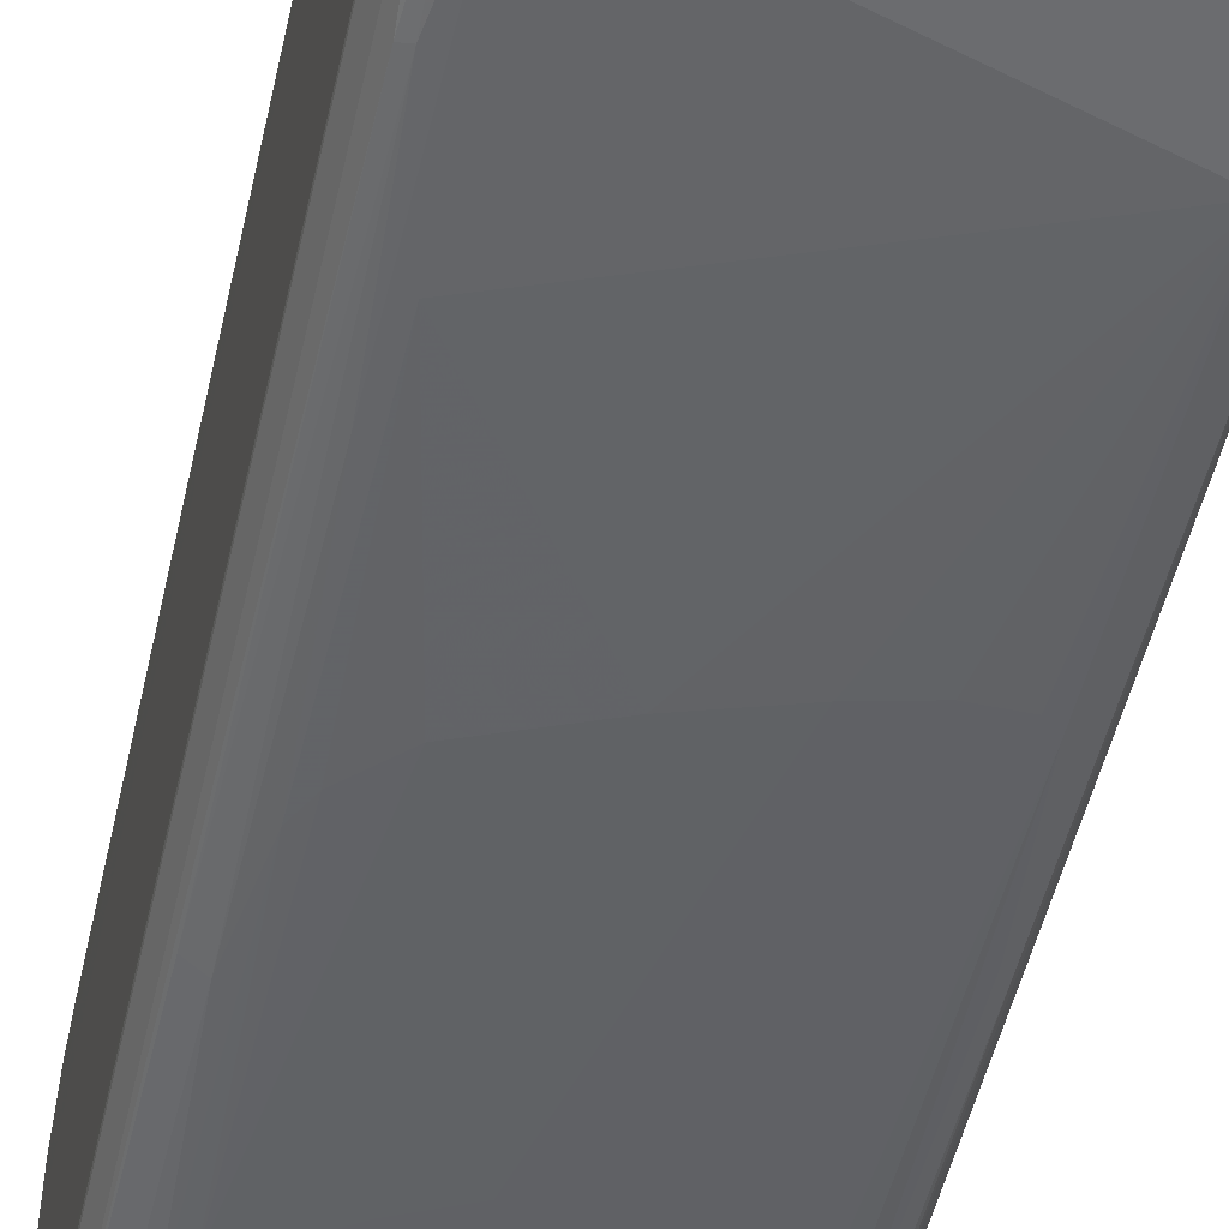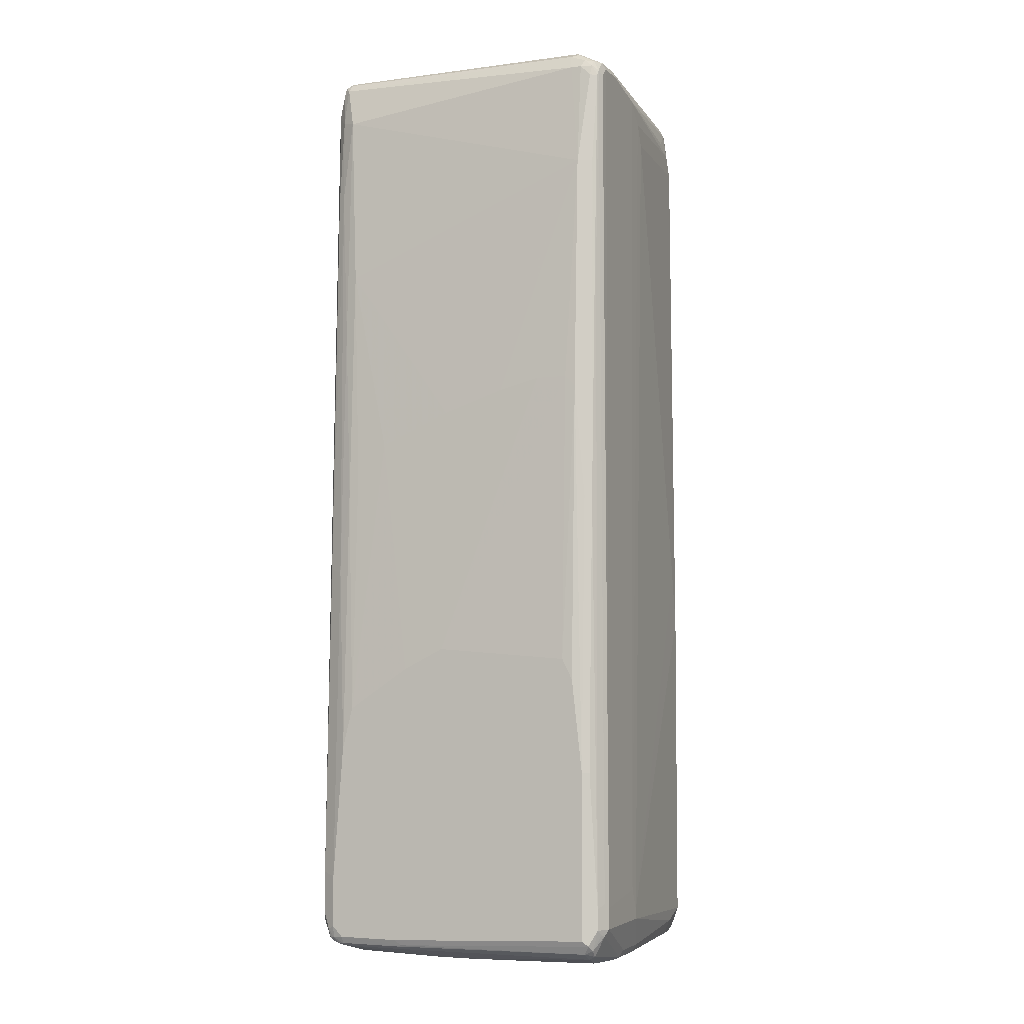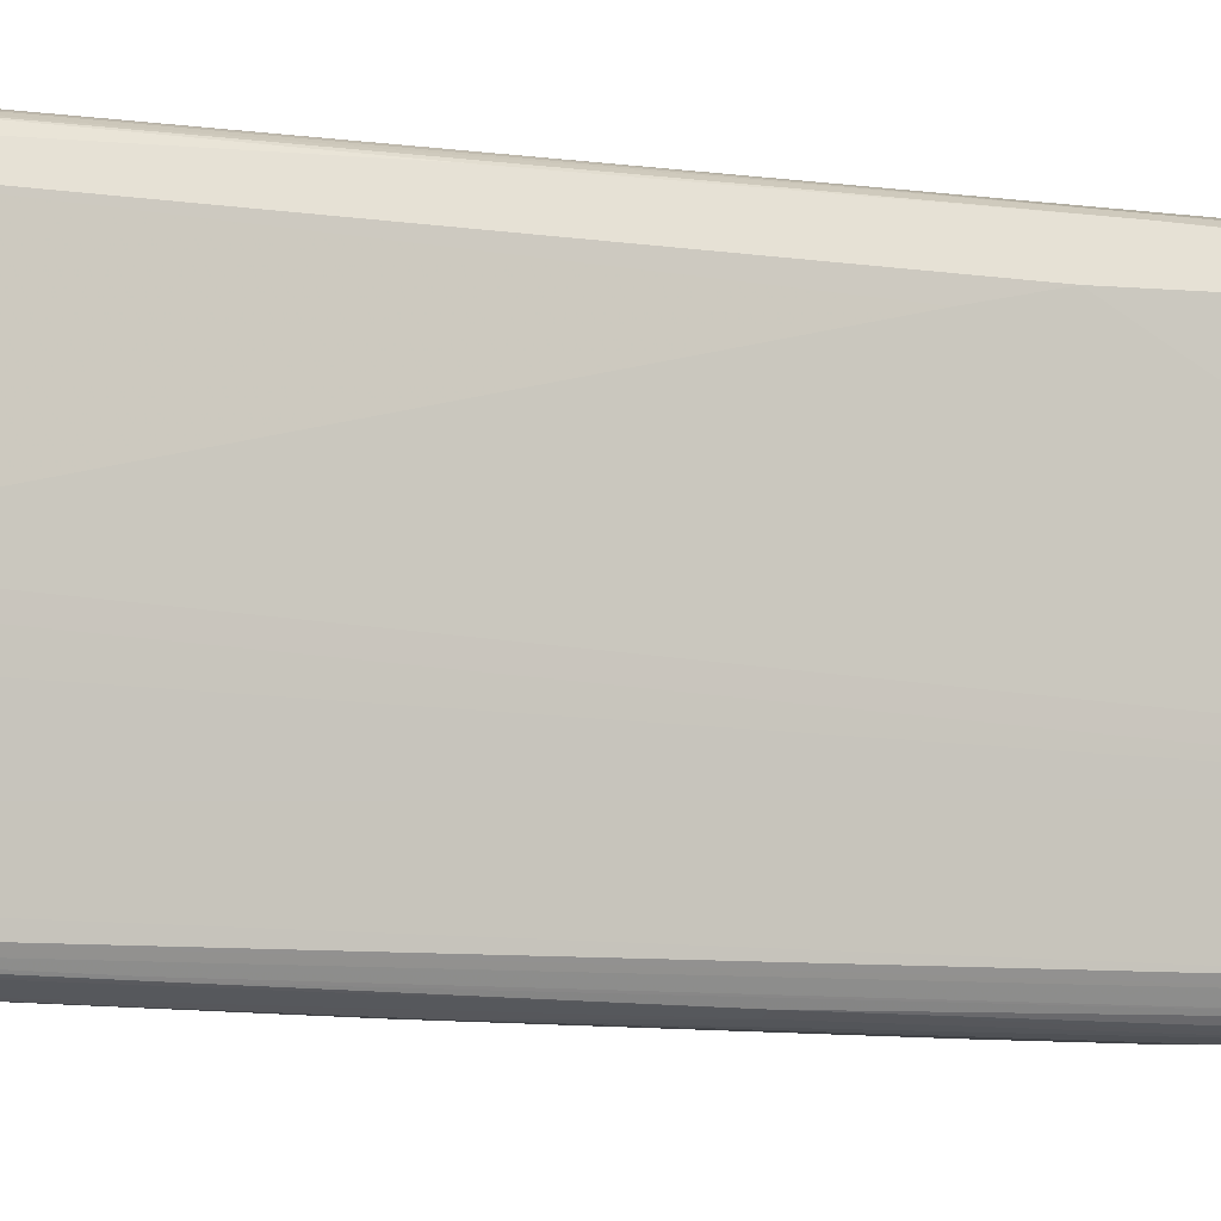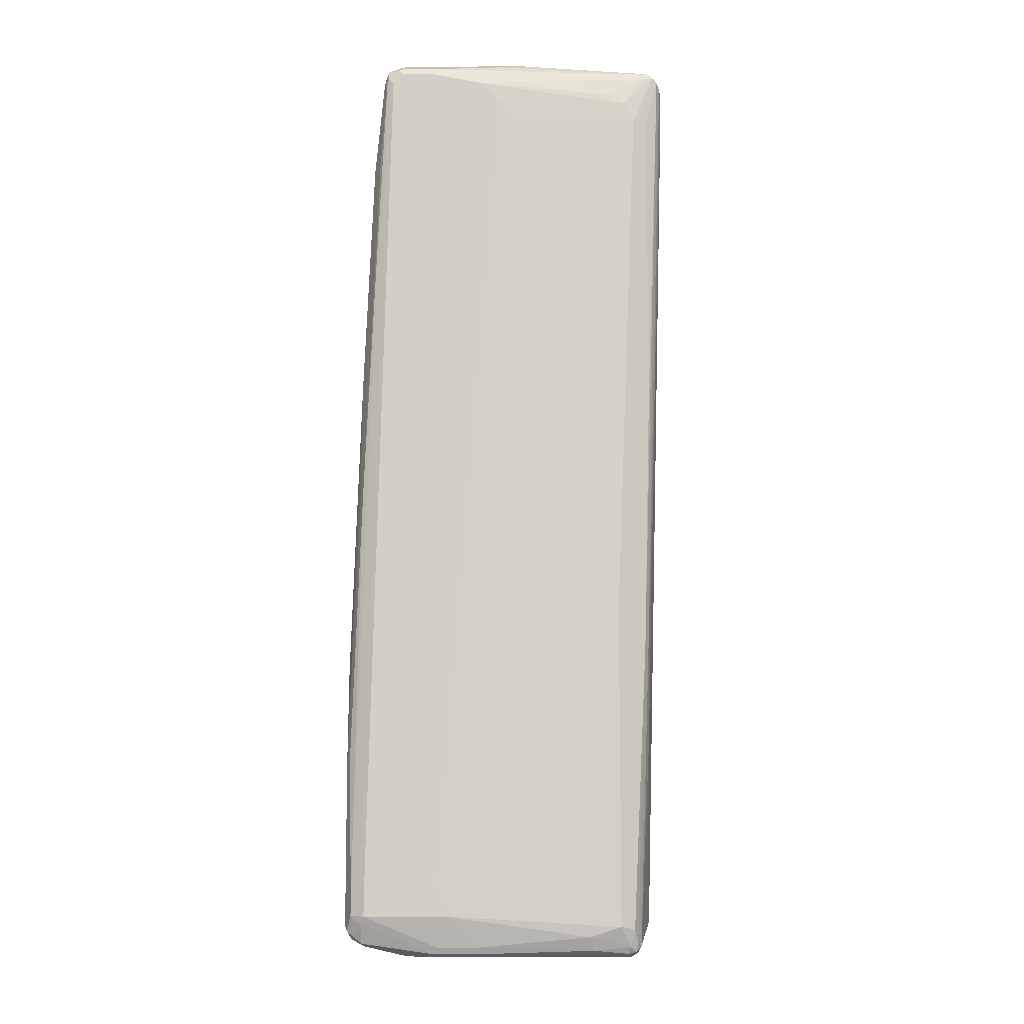
<metadata>
{"format":"obj","ext":"obj","renderer":"f3d","projection":"perspective","resolution":1024,"background":"white","views":[{"elev":-48.0,"azim":166.8,"up":"+Z"},{"elev":-4.8,"azim":-157.3,"up":"+Y"},{"elev":-3.7,"azim":-111.9,"up":"+Z"},{"elev":-8.6,"azim":-88.6,"up":"+Y"}]}
</metadata>
<code>
v 0.3187 0.8364 -0.1991
v 0.3054 0.843 -0.2257
v 0.3087 0.8664 -0.2091
v 0.3153 0.8531 -0.1958
v 0.3187 0.8364 -0.05971
v 0.3187 0.7767 -0.1991
v 0.2987 -0.7568 -0.2788
v 0.2921 0.6506 -0.2522
v 0.2854 0.8231 -0.2456
v 0.2921 0.8895 -0.2323
v 0.2987 0.8961 -0.219
v 0.2854 -0.7501 -0.3054
v 0.2987 0.8961 -0.05971
v 0.3187 0.8165 0.0199
v 0.2987 0.8762 0.1991
v 0.2987 0.8563 0.2788
v 0.3187 0.7169 -0.0398
v 0.2987 -0.8563 -0.2589
v 0.2987 -0.8364 -0.2788
v 0.2921 -0.7634 -0.2921
v 0.2788 0.6572 -0.2589
v 0.2854 -0.1327 -0.2854
v 0.2589 0.8165 -0.2589
v 0.2788 0.8961 -0.239
v 0.2888 0.9062 -0.229
v 0.2921 0.9094 -0.2124
v 0.2854 -0.8298 -0.3054
v 0.2589 -0.7568 -0.3187
v 0.2921 0.9094 -0.05309
v 0.3187 0.7368 0.239
v 0.2921 0.8895 0.2058
v 0.2921 0.8696 0.2854
v 0.2937 0.8563 0.3012
v 0.2987 0.8364 0.2987
v 0.3187 0.6373 0.1991
v 0.2987 -0.8563 0.05971
v 0.2937 -0.8664 0.06969
v 0.2921 -0.8696 -0.2589
v 0.2937 -0.8588 -0.2788
v 0.2921 -0.843 -0.2921
v 0.2589 0.3584 -0.2788
v 0.2589 -0.1394 -0.2987
v -0.2589 0.6771 -0.2788
v -0.239 0.8762 -0.2589
v 0.239 0.478 -0.2788
v -0.2323 0.9028 -0.2456
v 0.2722 0.9094 -0.2323
v 0.2788 0.9162 -0.219
v 0.2722 -0.8629 -0.312
v 0.2589 -0.8563 -0.3187
v 0.239 -0.4979 -0.3187
v 0.2788 0.9162 -0.05971
v 0.3187 0.6572 0.239
v 0.2788 0.8961 0.1991
v 0.2788 0.8913 0.2215
v 0.2788 0.8714 0.3012
v 0.2888 0.8664 0.3037
v 0.2888 0.8464 0.3137
v 0.2921 0.8364 0.312
v 0.2987 0.5975 0.2987
v 0.3187 0.6373 0.219
v 0.2987 -0.8364 0.1394
v 0.2788 -0.8961 0.239
v 0.2738 -0.9062 0.2489
v 0.2722 -0.9094 -0.1593
v 0.2854 -0.8829 -0.2589
v 0.2888 -0.8613 -0.2888
v 0.239 0.01991 -0.2987
v -0.2722 0.6771 -0.2722
v -0.2788 0.8563 -0.2589
v -0.2589 0.8762 -0.2589
v 0.0199 0.1792 -0.2987
v -0.0398 0.1991 -0.2987
v -0.09957 0.219 -0.2987
v -0.1792 0.2389 -0.2987
v -0.239 0.2389 -0.2987
v -0.2589 0.219 -0.2987
v -0.2788 0 -0.2987
v 0.219 0.05973 -0.2987
v 0.1593 0.1195 -0.2987
v -0.2456 0.9094 -0.2323
v -0.239 0.9162 -0.219
v -0.2655 0.8895 -0.2522
v 0.2688 -0.8812 -0.3087
v 0.2589 -0.8787 -0.3137
v 0.239 -0.8762 -0.3187
v 0.219 -0.4181 -0.3187
v 0.2589 0.9162 0.0199
v 0.2987 0.09955 0.2788
v 0.2987 -0.3385 0.2589
v 0.2987 -0.5577 0.239
v 0.2987 -0.7169 0.219
v 0.2987 -0.7767 0.1991
v 0.2987 -0.8165 0.1593
v 0.2589 0.8961 0.219
v 0.2589 0.8762 0.2987
v 0.2589 0.8696 0.312
v 0.2688 0.8664 0.3137
v 0.2589 0.8563 0.3187
v 0.2788 0.8364 0.3187
v 0.2788 0.5975 0.3187
v 0.2921 0.5975 0.312
v 0.2937 0.5874 0.3087
v 0.2937 -0.727 0.229
v 0.2655 -0.9094 0.2522
v 0.2589 -0.9162 0.239
v 0.2722 -0.9094 0.239
v 0.2937 -0.5675 0.2489
v 0.2854 -0.5577 0.2655
v 0.2722 -0.8961 0.2522
v 0.2589 -0.8961 0.2589
v 0.2688 -0.9112 -0.1693
v 0.2688 -0.8913 -0.2888
v -0.2854 0.6771 -0.2655
v -0.2921 0.8563 -0.2522
v -0.2921 0 -0.2921
v -0.2813 0.8762 -0.2539
v 0.0199 -0.2987 -0.3187
v -0.239 -0.3186 -0.3187
v -0.2589 -0.3584 -0.3187
v -0.2788 -0.5377 -0.3187
v 0.09957 -0.3385 -0.3187
v -0.2813 0.8913 -0.239
v -0.2838 0.8863 -0.2489
v -0.2888 0.8913 -0.1494
v -0.239 0.9162 0.0199
v -0.2921 0.8895 -0.219
v 0.2489 -0.8913 -0.3087
v 0.239 -0.8895 -0.312
v 0.1095 -0.8863 -0.3137
v 0.1195 -0.8762 -0.3187
v 0.239 0.9162 0.0398
v 0.2937 0.08951 0.2888
v 0.2937 -0.3485 0.2688
v 0.1991 0.8961 0.239
v 0.1991 0.9162 0.05971
v -0.1394 0.8961 0.2788
v -0.1394 0.8829 0.3054
v -0.239 0.8829 0.3054
v -0.219 0.8563 0.3187
v 0.2589 0.4979 0.3187
v 0.2589 -0.6373 0.2788
v 0.2788 0.09955 0.2987
v 0.2921 0.09955 0.2921
v -0.09458 -0.8863 0.2688
v -0.1021 -0.8961 0.2639
v -0.1228 -0.8995 0.2622
v -0.2522 -0.9094 0.2522
v 0.2589 -0.9162 -0.1593
v -0.2589 -0.9162 0.239
v 0.2722 -0.6373 0.2722
v 0.2921 -0.3385 0.2722
v 0.1792 -0.8165 0.2788
v 0.1394 -0.8364 0.2788
v 0.07967 -0.8563 0.2788
v -0.09708 -0.8762 0.2738
v 0.239 -0.7169 0.2788
v 0.219 -0.7767 0.2788
v 0.2489 -0.9112 -0.229
v 0.239 -0.9162 -0.219
v -0.2921 0.438 -0.2722
v -0.2937 0.8664 -0.2489
v -0.2921 -0.5377 -0.312
v -0.3054 -0.7966 -0.3054
v -0.2788 -0.8563 -0.3187
v -0.2937 0.8863 -0.229
v -0.2655 0.9028 -0.0199
v -0.2489 0.9112 0.02982
v -0.2921 0.8895 -0.1593
v -0.1991 0.9162 0.05971
v -0.2489 0.8913 0.2888
v -0.239 0.8961 0.2788
v 0.239 -0.8961 -0.2987
v 0.1195 -0.8961 -0.2987
v 0.1195 -0.8895 -0.312
v -0.2788 -0.8829 -0.3054
v -0.2888 -0.8664 -0.3137
v 0.0398 0.9162 0.07967
v -0.2539 0.8787 0.2987
v -0.2489 0.8714 0.3087
v -0.239 0.8696 0.312
v -0.2356 0.8597 0.3153
v -0.219 0.8165 0.3187
v 0.239 0.478 0.3187
v -0.1162 -0.873 0.2755
v -0.1295 -0.8863 0.2688
v -0.2589 -0.8961 0.2589
v -0.2688 -0.9062 0.2489
v -0.2788 -0.9162 -0.05971
v -0.2722 -0.9094 0.2323
v -0.1593 -0.8563 0.2788
v 0.05971 -0.9162 -0.239
v -0.2937 0.4481 -0.2688
v -0.3137 -0.7867 -0.2888
v -0.2987 0.8563 -0.239
v -0.3054 -0.8364 -0.3054
v -0.2987 0.8762 -0.219
v -0.2987 0.8762 -0.1593
v -0.2522 0.8895 0.2788
v -0.2589 0.8762 0.2788
v 0 -0.9162 -0.239
v -0.2788 -0.8961 -0.2788
v -0.2888 -0.8863 -0.2937
v -0.2937 -0.8762 -0.3012
v -0.2788 0.8165 0.239
v -0.2788 0.7767 0.2589
v -0.2722 0.7833 0.2722
v -0.2489 0.8464 0.3087
v -0.2655 0.77 0.2854
v -0.2589 -0.3186 0.2788
v -0.239 0.219 0.2987
v -0.1991 0.7767 0.3187
v -0.239 -0.4979 0.2788
v 0.1394 0.4979 0.3187
v -0.2722 -0.8895 0.2522
v -0.2722 -0.3119 0.2722
v -0.2788 -0.8961 0.239
v -0.2921 -0.9094 -0.06638
v -0.2788 -0.9162 -0.1394
v -0.2854 -0.9028 0.166
v 0 0.5577 0.3187
v -0.09957 0.6572 0.3187
v -0.1394 0.697 0.3187
v -0.3187 -0.7966 -0.2788
v -0.3087 -0.8464 -0.2937
v -0.3187 -0.8364 -0.2788
v -0.3187 -0.7767 -0.1394
v -0.2987 0.8563 -0.05971
v -0.2788 0.8364 0.1991
v -0.1394 -0.9162 -0.219
v -0.2921 -0.8895 -0.2854
v -0.2589 -0.9162 -0.1991
v -0.312 -0.8497 -0.2854
v -0.2987 0.8165 -0.0199
v -0.2987 0.7767 0
v -0.2987 -0.1394 0.1991
v -0.2987 -0.2389 0.219
v -0.2921 -0.2323 0.2323
v -0.2655 0.2124 0.2854
v -0.2854 -0.8629 0.2456
v -0.2821 -0.8796 0.2423
v -0.2921 -0.8497 0.2323
v -0.2987 -0.8563 0.219
v -0.2987 -0.8762 0.1593
v -0.2987 -0.8961 -0.05971
v -0.2921 -0.9094 -0.1461
v -0.2987 -0.8961 -0.1394
v -0.3187 -0.8364 -0.1195
v -0.3187 -0.8165 -0.1195
f 1 2 3
f 1 3 4
f 1 4 5
f 1 5 14
f 1 14 30
f 1 30 53
f 1 53 61
f 1 61 35
f 1 35 17
f 1 17 6
f 1 6 19
f 1 19 7
f 1 7 12
f 1 12 2
f 2 8 9
f 2 9 10
f 2 10 11
f 2 11 3
f 2 12 8
f 3 11 4
f 4 11 13
f 4 13 5
f 5 13 15
f 5 15 16
f 5 16 14
f 6 17 18
f 6 18 19
f 7 19 40
f 7 40 20
f 7 20 12
f 8 21 9
f 8 12 22
f 8 22 21
f 9 23 24
f 9 24 10
f 9 21 23
f 10 24 25
f 10 25 11
f 11 25 26
f 11 26 29
f 11 29 13
f 12 20 40
f 12 40 27
f 12 27 50
f 12 50 28
f 12 28 42
f 12 42 22
f 13 29 31
f 13 31 15
f 14 16 30
f 15 31 32
f 15 32 16
f 16 32 33
f 16 33 34
f 16 34 30
f 17 35 18
f 18 35 61
f 18 61 36
f 18 36 37
f 18 37 38
f 18 38 39
f 18 39 19
f 19 39 40
f 21 41 23
f 21 22 42
f 21 42 41
f 23 43 44
f 23 44 24
f 23 41 68
f 23 68 45
f 23 45 43
f 24 46 47
f 24 47 25
f 24 44 46
f 25 47 48
f 25 48 26
f 26 48 52
f 26 52 29
f 27 40 49
f 27 49 50
f 28 50 86
f 28 86 131
f 28 131 165
f 28 165 121
f 28 121 120
f 28 120 119
f 28 119 118
f 28 118 122
f 28 122 87
f 28 87 51
f 28 51 42
f 29 52 31
f 30 34 60
f 30 60 53
f 31 52 54
f 31 54 55
f 31 55 56
f 31 56 32
f 32 56 57
f 32 57 33
f 33 57 58
f 33 58 59
f 33 59 34
f 34 59 102
f 34 102 60
f 36 61 62
f 36 62 63
f 36 63 37
f 37 63 64
f 37 64 65
f 37 65 38
f 38 66 39
f 38 65 66
f 39 66 67
f 39 67 40
f 40 67 49
f 41 42 68
f 42 51 68
f 43 69 70
f 43 70 71
f 43 71 44
f 43 45 72
f 43 72 73
f 43 73 74
f 43 74 75
f 43 75 76
f 43 76 77
f 43 77 78
f 43 78 116
f 43 116 69
f 44 71 46
f 45 68 79
f 45 79 80
f 45 80 72
f 46 81 82
f 46 82 48
f 46 48 47
f 46 71 83
f 46 83 81
f 48 82 126
f 48 126 170
f 48 170 178
f 48 178 136
f 48 136 132
f 48 132 88
f 48 88 52
f 49 67 84
f 49 84 85
f 49 85 50
f 50 85 86
f 51 87 68
f 52 88 54
f 53 60 89
f 53 89 90
f 53 90 91
f 53 91 92
f 53 92 93
f 53 93 94
f 53 94 62
f 53 62 61
f 54 88 132
f 54 132 95
f 54 95 55
f 55 95 96
f 55 96 56
f 56 96 97
f 56 97 98
f 56 98 57
f 57 98 58
f 58 98 99
f 58 99 100
f 58 100 101
f 58 101 102
f 58 102 59
f 60 102 103
f 60 103 133
f 60 133 89
f 62 94 63
f 63 94 93
f 63 93 92
f 63 92 104
f 63 104 64
f 64 105 106
f 64 106 107
f 64 107 65
f 64 104 108
f 64 108 109
f 64 109 110
f 64 110 111
f 64 111 105
f 65 107 112
f 65 112 66
f 66 113 84
f 66 84 67
f 66 112 113
f 68 87 79
f 69 114 115
f 69 115 70
f 69 116 114
f 70 115 117
f 70 117 71
f 71 117 83
f 72 80 118
f 72 118 73
f 73 118 74
f 74 118 75
f 75 118 76
f 76 118 119
f 76 119 77
f 77 119 120
f 77 120 121
f 77 121 78
f 78 121 116
f 79 87 80
f 80 87 122
f 80 122 118
f 81 123 82
f 81 83 124
f 81 124 123
f 82 125 126
f 82 123 127
f 82 127 125
f 83 117 124
f 84 113 128
f 84 128 85
f 85 128 129
f 85 129 86
f 86 129 130
f 86 130 131
f 89 133 90
f 90 134 91
f 90 133 134
f 91 108 104
f 91 104 92
f 91 134 108
f 95 135 96
f 95 132 136
f 95 136 135
f 96 135 137
f 96 137 138
f 96 138 97
f 97 138 98
f 98 138 139
f 98 139 140
f 98 140 99
f 99 140 183
f 99 183 212
f 99 212 223
f 99 223 222
f 99 222 221
f 99 221 214
f 99 214 184
f 99 184 141
f 99 141 101
f 99 101 100
f 101 141 142
f 101 142 143
f 101 143 144
f 101 144 102
f 102 144 133
f 102 133 103
f 105 111 145
f 105 145 146
f 105 146 147
f 105 147 148
f 105 148 150
f 105 150 106
f 106 149 112
f 106 112 107
f 106 150 189
f 106 189 219
f 106 219 232
f 106 232 230
f 106 230 201
f 106 201 192
f 106 192 160
f 106 160 149
f 108 134 109
f 109 151 110
f 109 134 152
f 109 152 151
f 110 151 111
f 111 153 154
f 111 154 155
f 111 155 156
f 111 156 145
f 111 151 142
f 111 142 157
f 111 157 158
f 111 158 153
f 112 149 159
f 112 159 113
f 113 159 160
f 113 160 128
f 114 161 115
f 114 116 161
f 115 162 117
f 115 161 162
f 116 121 163
f 116 163 164
f 116 164 161
f 117 162 124
f 121 165 177
f 121 177 196
f 121 196 164
f 121 164 163
f 123 124 166
f 123 166 127
f 124 162 166
f 125 167 168
f 125 168 126
f 125 127 169
f 125 169 167
f 126 168 171
f 126 171 172
f 126 172 170
f 127 166 169
f 128 160 173
f 128 173 174
f 128 174 175
f 128 175 129
f 129 175 130
f 130 175 176
f 130 176 177
f 130 177 165
f 130 165 131
f 133 144 152
f 133 152 134
f 135 136 178
f 135 178 137
f 137 178 172
f 137 172 171
f 137 171 138
f 138 171 139
f 139 179 180
f 139 180 181
f 139 181 140
f 139 171 179
f 140 181 182
f 140 182 183
f 141 184 153
f 141 153 158
f 141 158 157
f 141 157 142
f 142 151 144
f 142 144 143
f 144 151 152
f 145 156 185
f 145 185 146
f 146 185 147
f 147 185 186
f 147 186 187
f 147 187 148
f 148 187 188
f 148 188 150
f 149 160 159
f 150 188 190
f 150 190 218
f 150 218 189
f 153 184 154
f 154 184 155
f 155 191 185
f 155 185 156
f 155 184 191
f 160 192 173
f 161 193 162
f 161 164 193
f 162 193 164
f 162 164 194
f 162 194 195
f 162 195 166
f 164 196 226
f 164 226 224
f 164 224 194
f 166 195 197
f 166 197 198
f 166 198 169
f 167 169 199
f 167 199 171
f 167 171 168
f 169 198 200
f 169 200 199
f 170 172 178
f 171 199 179
f 173 192 201
f 173 201 174
f 174 201 202
f 174 202 176
f 174 176 175
f 176 202 203
f 176 203 204
f 176 204 177
f 177 204 196
f 179 199 200
f 179 200 205
f 179 205 206
f 179 206 207
f 179 207 180
f 180 208 182
f 180 182 181
f 180 207 209
f 180 209 239
f 180 239 208
f 182 208 210
f 182 210 211
f 182 211 183
f 183 211 213
f 183 213 191
f 183 191 212
f 184 214 191
f 185 191 187
f 185 187 186
f 187 215 188
f 187 191 213
f 187 213 210
f 187 210 216
f 187 216 215
f 188 215 217
f 188 217 190
f 189 218 246
f 189 246 219
f 190 220 218
f 190 217 220
f 191 214 221
f 191 221 222
f 191 222 223
f 191 223 212
f 194 224 195
f 195 224 197
f 196 225 226
f 196 204 225
f 197 224 227
f 197 227 198
f 198 227 228
f 198 228 200
f 200 228 229
f 200 229 205
f 201 230 202
f 202 231 203
f 202 230 232
f 202 232 231
f 203 231 204
f 204 231 233
f 204 233 225
f 205 229 228
f 205 228 234
f 205 234 235
f 205 235 206
f 206 235 236
f 206 236 237
f 206 237 238
f 206 238 207
f 207 238 242
f 207 242 216
f 207 216 239
f 207 239 209
f 208 239 216
f 208 216 210
f 210 213 211
f 215 216 240
f 215 240 241
f 215 241 217
f 216 242 240
f 217 241 243
f 217 243 244
f 217 244 220
f 218 220 245
f 218 245 247
f 218 247 246
f 219 246 231
f 219 231 232
f 220 244 245
f 224 226 248
f 224 248 249
f 224 249 227
f 225 233 226
f 226 233 246
f 226 246 247
f 226 247 245
f 226 245 248
f 227 249 235
f 227 235 234
f 227 234 228
f 231 246 233
f 235 249 236
f 236 249 237
f 237 249 248
f 237 248 243
f 237 243 242
f 237 242 238
f 240 242 243
f 240 243 241
f 243 248 244
f 244 248 245

</code>
